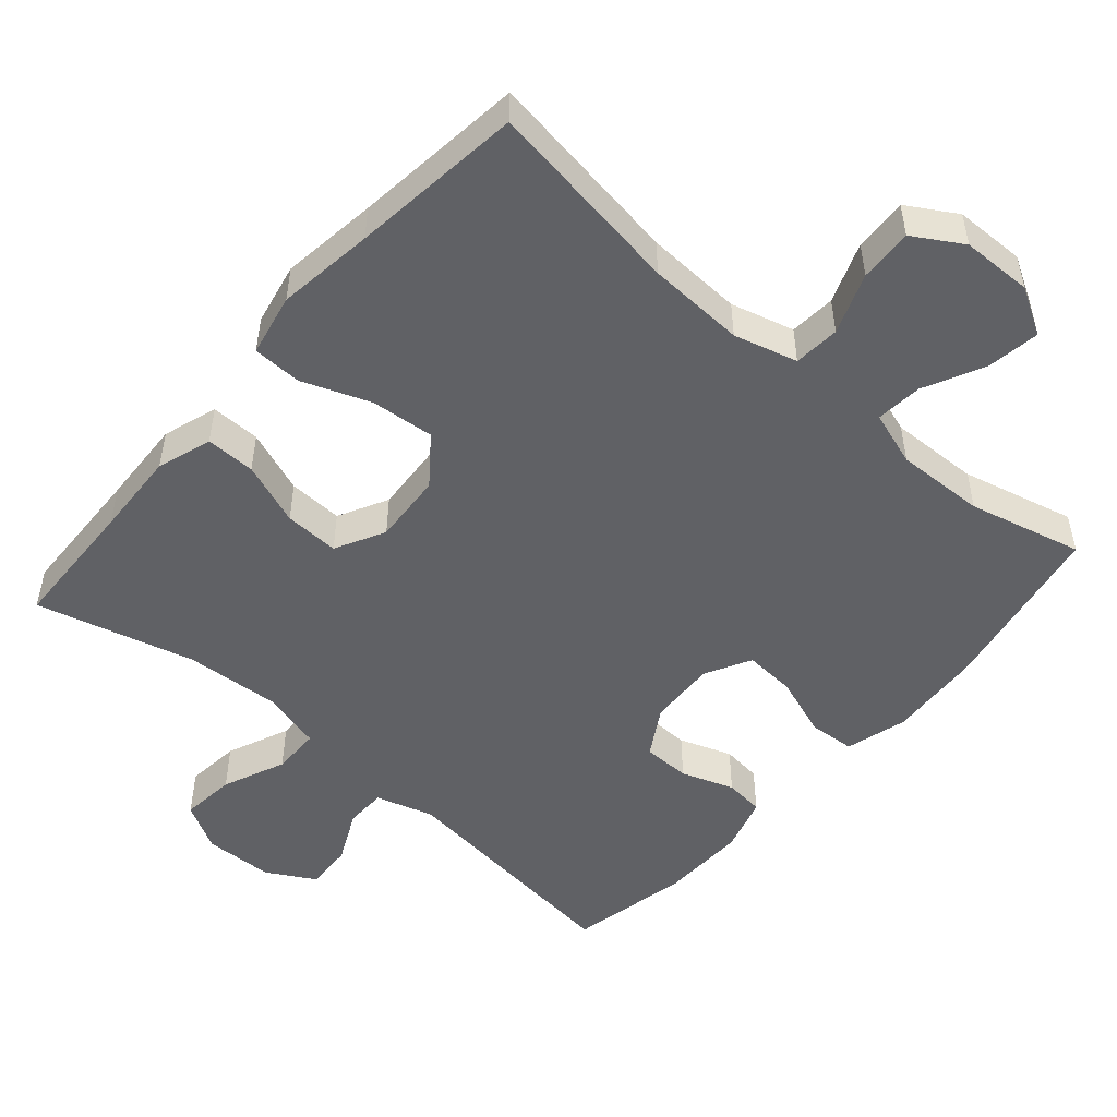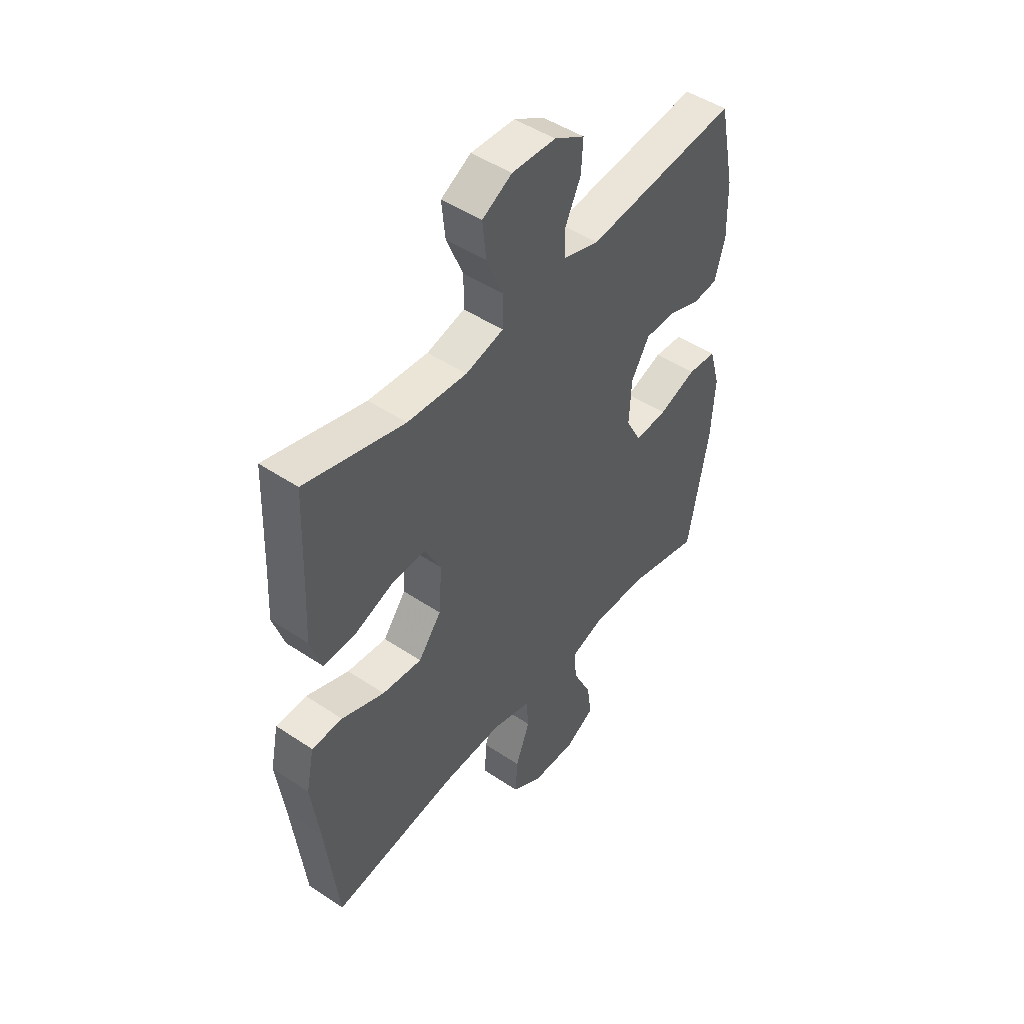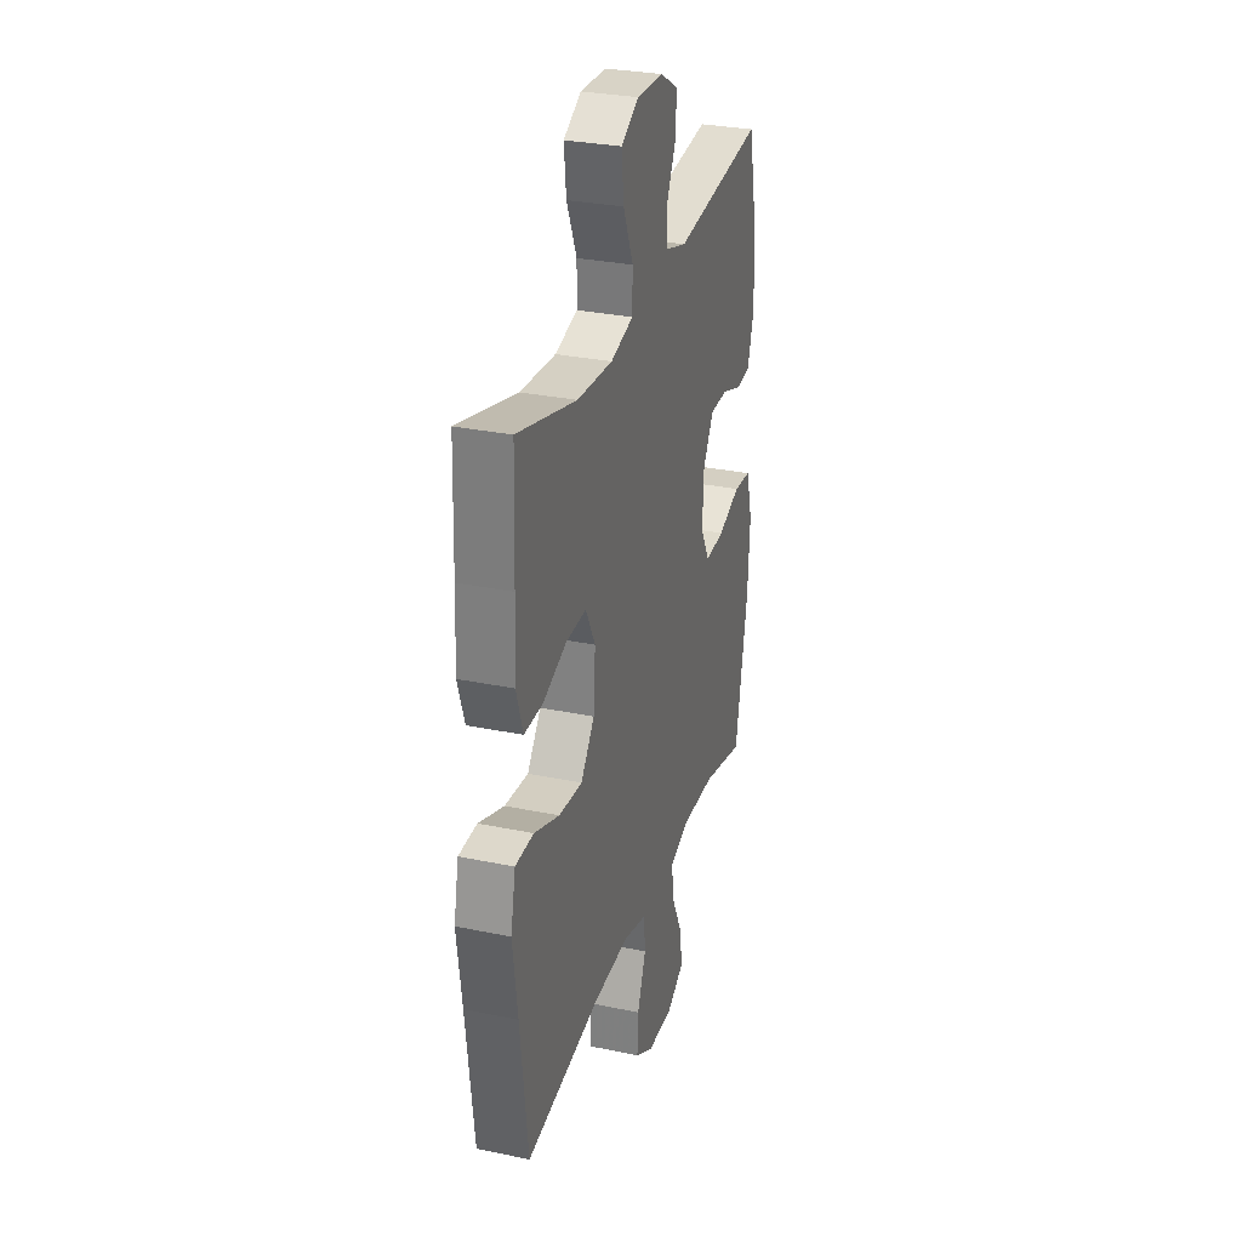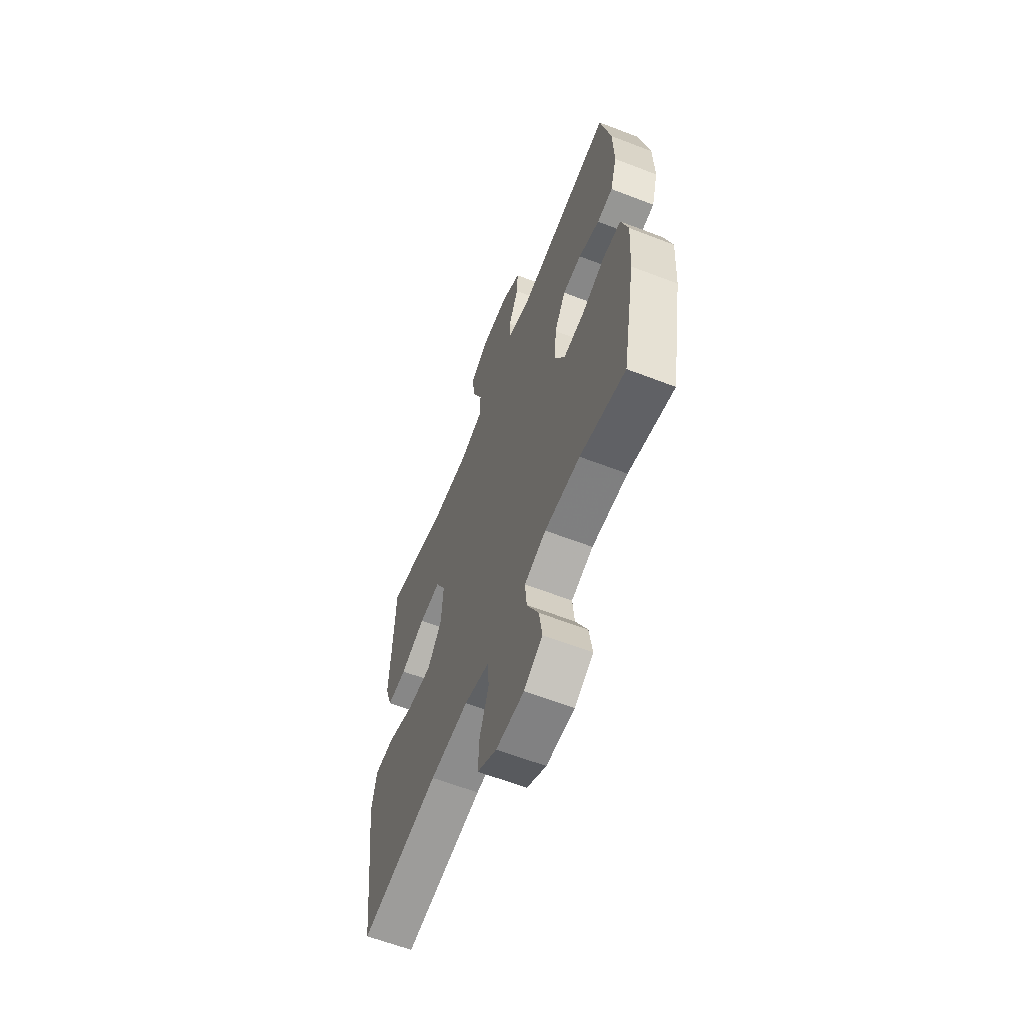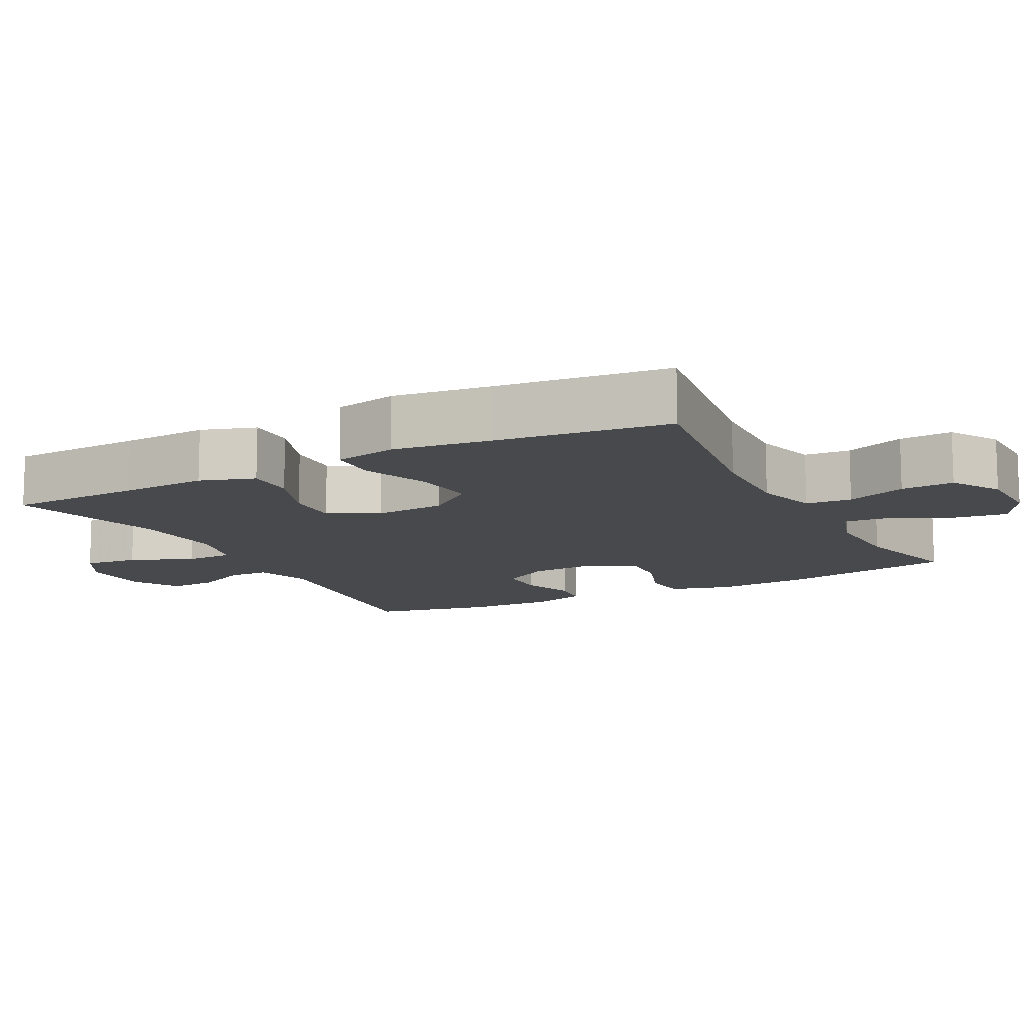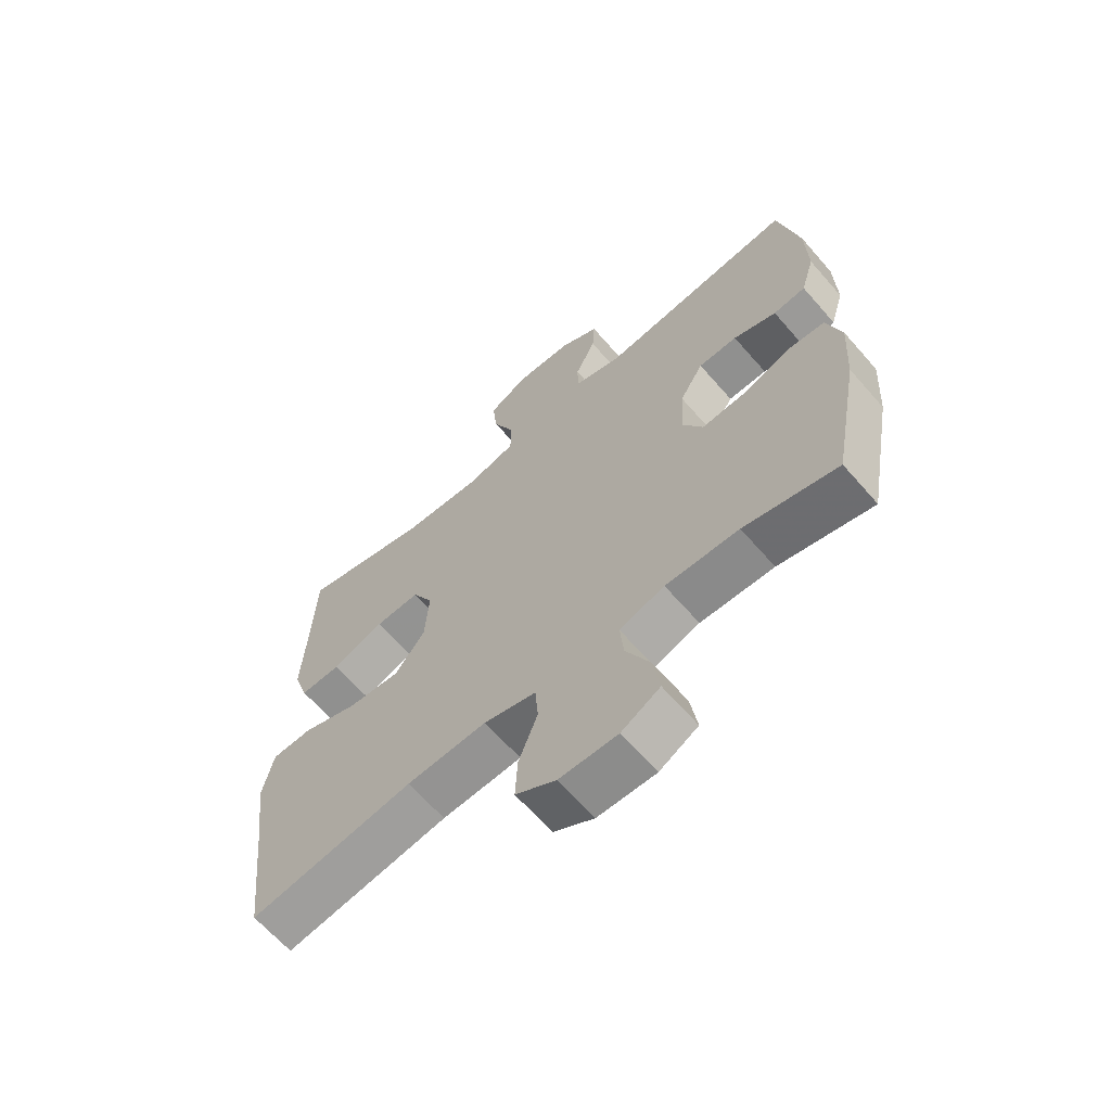
<metadata>
{"format":"obj","ext":"obj","renderer":"f3d","projection":"perspective","resolution":1024,"background":"white","views":[{"elev":-50.3,"azim":139.0,"up":"+Y"},{"elev":47.5,"azim":127.1,"up":"+Z"},{"elev":29.8,"azim":107.0,"up":"+Z"},{"elev":-61.7,"azim":-111.4,"up":"+Z"},{"elev":-12.1,"azim":117.7,"up":"+Y"},{"elev":-64.9,"azim":-138.9,"up":"+Z"}]}
</metadata>
<code>
v -0.5 0.07 0.5
v -0.164 0.07 0.461
v -0.084 0.07 0.485
v -0.083 0.07 0.542
v -0.118 0.07 0.615
v -0.122 0.07 0.681
v -0.055 0.07 0.719
v 0.042 0.07 0.722
v 0.108 0.07 0.685
v 0.1 0.07 0.609
v 0.063 0.07 0.522
v 0.064 0.07 0.455
v 0.148 0.07 0.433
v 0.28 0.07 0.442
v 0.5 0.07 0.5
v 0.507 0.07 0.313
v 0.513 0.07 0.193
v 0.488 0.07 0.117
v 0.419 0.07 0.118
v 0.331 0.07 0.151
v 0.255 0.07 0.154
v 0.219 0.07 0.085
v 0.226 0.07 -0.014
v 0.277 0.07 -0.08
v 0.365 0.07 -0.072
v 0.46 0.07 -0.036
v 0.528 0.07 -0.038
v 0.546 0.07 -0.125
v 0.528 0.07 -0.26
v 0.5 0.07 -0.5
v 0.223 0.07 -0.458
v 0.088 0.07 -0.452
v 0 0.07 -0.476
v -0.005 0.07 -0.54
v 0.027 0.07 -0.624
v 0.031 0.07 -0.698
v -0.037 0.07 -0.739
v -0.135 0.07 -0.741
v -0.2 0.07 -0.704
v -0.189 0.07 -0.631
v -0.148 0.07 -0.547
v -0.142 0.07 -0.482
v -0.218 0.07 -0.457
v -0.342 0.07 -0.461
v -0.5 0.07 -0.5
v -0.546 0.07 -0.253
v -0.554 0.07 -0.125
v -0.53 0.07 -0.04
v -0.466 0.07 -0.035
v -0.382 0.07 -0.065
v -0.31 0.07 -0.07
v -0.276 0.07 -0.006
v -0.281 0.07 0.088
v -0.321 0.07 0.155
v -0.387 0.07 0.156
v -0.46 0.07 0.13
v -0.515 0.07 0.136
v -0.538 0.07 0.214
v -0.535 0.07 0.333
v -0.5 0 0.5
v -0.164 0 0.461
v -0.084 0 0.485
v -0.083 0 0.542
v -0.118 0 0.615
v -0.122 0 0.681
v -0.055 0 0.719
v 0.042 0 0.722
v 0.108 0 0.685
v 0.1 0 0.609
v 0.063 0 0.522
v 0.064 0 0.455
v 0.148 0 0.433
v 0.28 0 0.442
v 0.5 0 0.5
v 0.507 0 0.313
v 0.513 0 0.193
v 0.488 0 0.117
v 0.419 0 0.118
v 0.331 0 0.151
v 0.255 0 0.154
v 0.219 0 0.085
v 0.226 0 -0.014
v 0.277 0 -0.08
v 0.365 0 -0.072
v 0.46 0 -0.036
v 0.528 0 -0.038
v 0.546 0 -0.125
v 0.528 0 -0.26
v 0.5 0 -0.5
v 0.223 0 -0.458
v 0.088 0 -0.452
v 0 0 -0.476
v -0.005 0 -0.54
v 0.027 0 -0.624
v 0.031 0 -0.698
v -0.037 0 -0.739
v -0.135 0 -0.741
v -0.2 0 -0.704
v -0.189 0 -0.631
v -0.148 0 -0.547
v -0.142 0 -0.482
v -0.218 0 -0.457
v -0.342 0 -0.461
v -0.5 0 -0.5
v -0.546 0 -0.253
v -0.554 0 -0.125
v -0.53 0 -0.04
v -0.466 0 -0.035
v -0.382 0 -0.065
v -0.31 0 -0.07
v -0.276 0 -0.006
v -0.281 0 0.088
v -0.321 0 0.155
v -0.387 0 0.156
v -0.46 0 0.13
v -0.515 0 0.136
v -0.538 0 0.214
v -0.535 0 0.333
f 59 1 2
f 58 59 2
f 57 58 2
f 56 57 2
f 55 56 2
f 54 55 2 3
f 53 54 3
f 52 53 3
f 48 49 50
f 47 48 50
f 46 47 50
f 45 46 50
f 44 45 50
f 43 44 50 51
f 42 43 51 52
f 39 40 41
f 38 39 41
f 37 38 41
f 36 37 41
f 35 36 41
f 34 35 41
f 33 34 41 42
f 42 52 3
f 33 42 3
f 32 33 3
f 29 30 31
f 29 31 32
f 28 29 32
f 27 28 32
f 26 27 32
f 25 26 32
f 18 19 20
f 17 18 20
f 16 17 20
f 16 20 21
f 15 16 21
f 14 15 21
f 13 14 21 22
f 9 10 11
f 8 9 11
f 7 8 11
f 6 7 11
f 5 6 11
f 4 5 11
f 4 11 12
f 3 4 12
f 13 22 23
f 12 13 23
f 3 12 23
f 32 3 23
f 32 23 24
f 24 25 32
f 61 60 118
f 61 118 117
f 61 117 116
f 61 116 115
f 61 115 114
f 62 61 114 113
f 62 113 112
f 62 112 111
f 109 108 107
f 109 107 106
f 109 106 105
f 109 105 104
f 109 104 103
f 110 109 103 102
f 111 110 102 101
f 100 99 98
f 100 98 97
f 100 97 96
f 100 96 95
f 100 95 94
f 100 94 93
f 101 100 93 92
f 62 111 101
f 62 101 92
f 62 92 91
f 90 89 88
f 91 90 88
f 91 88 87
f 91 87 86
f 91 86 85
f 91 85 84
f 79 78 77
f 79 77 76
f 79 76 75
f 80 79 75
f 80 75 74
f 80 74 73
f 81 80 73 72
f 70 69 68
f 70 68 67
f 70 67 66
f 70 66 65
f 70 65 64
f 70 64 63
f 71 70 63
f 71 63 62
f 82 81 72
f 82 72 71
f 82 71 62
f 82 62 91
f 83 82 91
f 91 84 83
f 1 60 61 2
f 2 61 62 3
f 3 62 63 4
f 4 63 64 5
f 5 64 65 6
f 6 65 66 7
f 7 66 67 8
f 8 67 68 9
f 9 68 69 10
f 10 69 70 11
f 11 70 71 12
f 12 71 72 13
f 13 72 73 14
f 14 73 74 15
f 15 74 75 16
f 16 75 76 17
f 17 76 77 18
f 18 77 78 19
f 19 78 79 20
f 20 79 80 21
f 21 80 81 22
f 22 81 82 23
f 23 82 83 24
f 24 83 84 25
f 25 84 85 26
f 26 85 86 27
f 27 86 87 28
f 28 87 88 29
f 29 88 89 30
f 30 89 90 31
f 31 90 91 32
f 32 91 92 33
f 33 92 93 34
f 34 93 94 35
f 35 94 95 36
f 36 95 96 37
f 37 96 97 38
f 38 97 98 39
f 39 98 99 40
f 40 99 100 41
f 41 100 101 42
f 42 101 102 43
f 43 102 103 44
f 44 103 104 45
f 45 104 105 46
f 46 105 106 47
f 47 106 107 48
f 48 107 108 49
f 49 108 109 50
f 50 109 110 51
f 51 110 111 52
f 52 111 112 53
f 53 112 113 54
f 54 113 114 55
f 55 114 115 56
f 56 115 116 57
f 57 116 117 58
f 58 117 118 59
f 59 118 60 1

</code>
